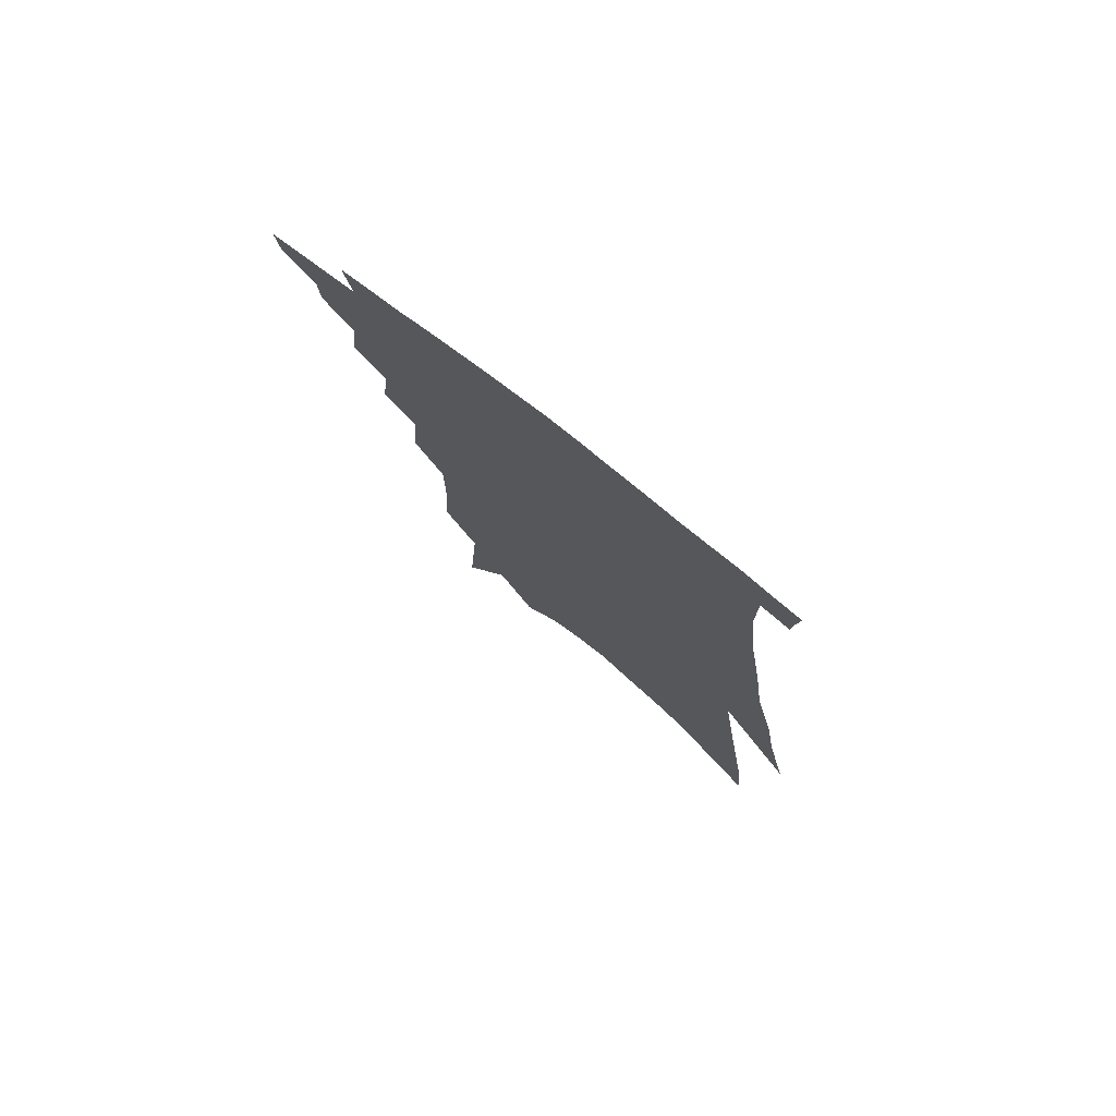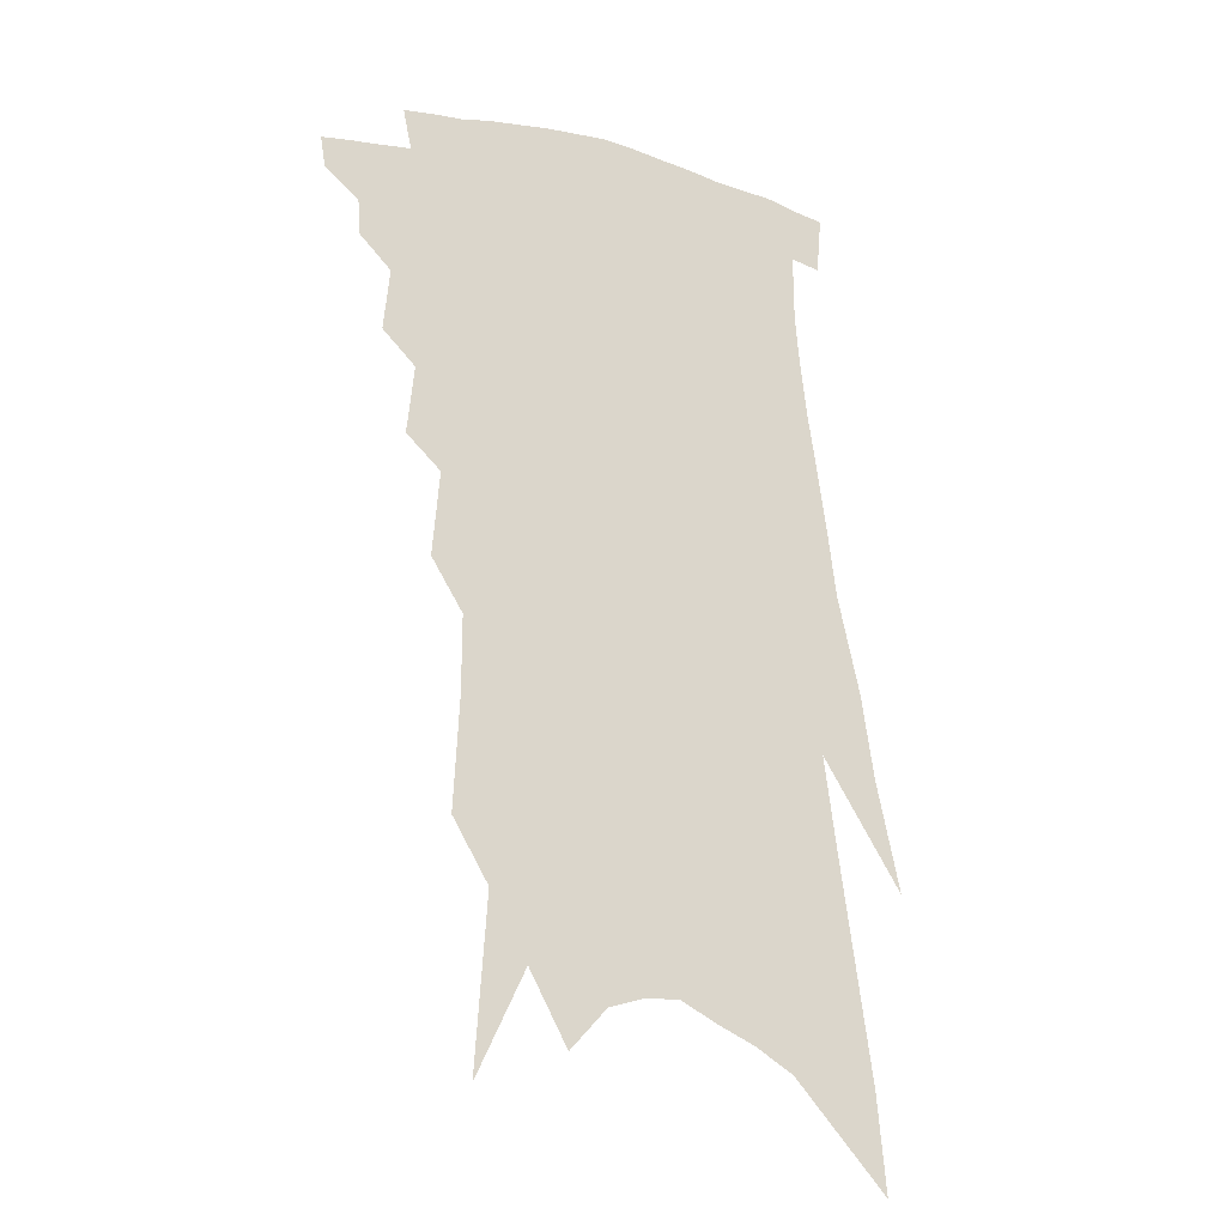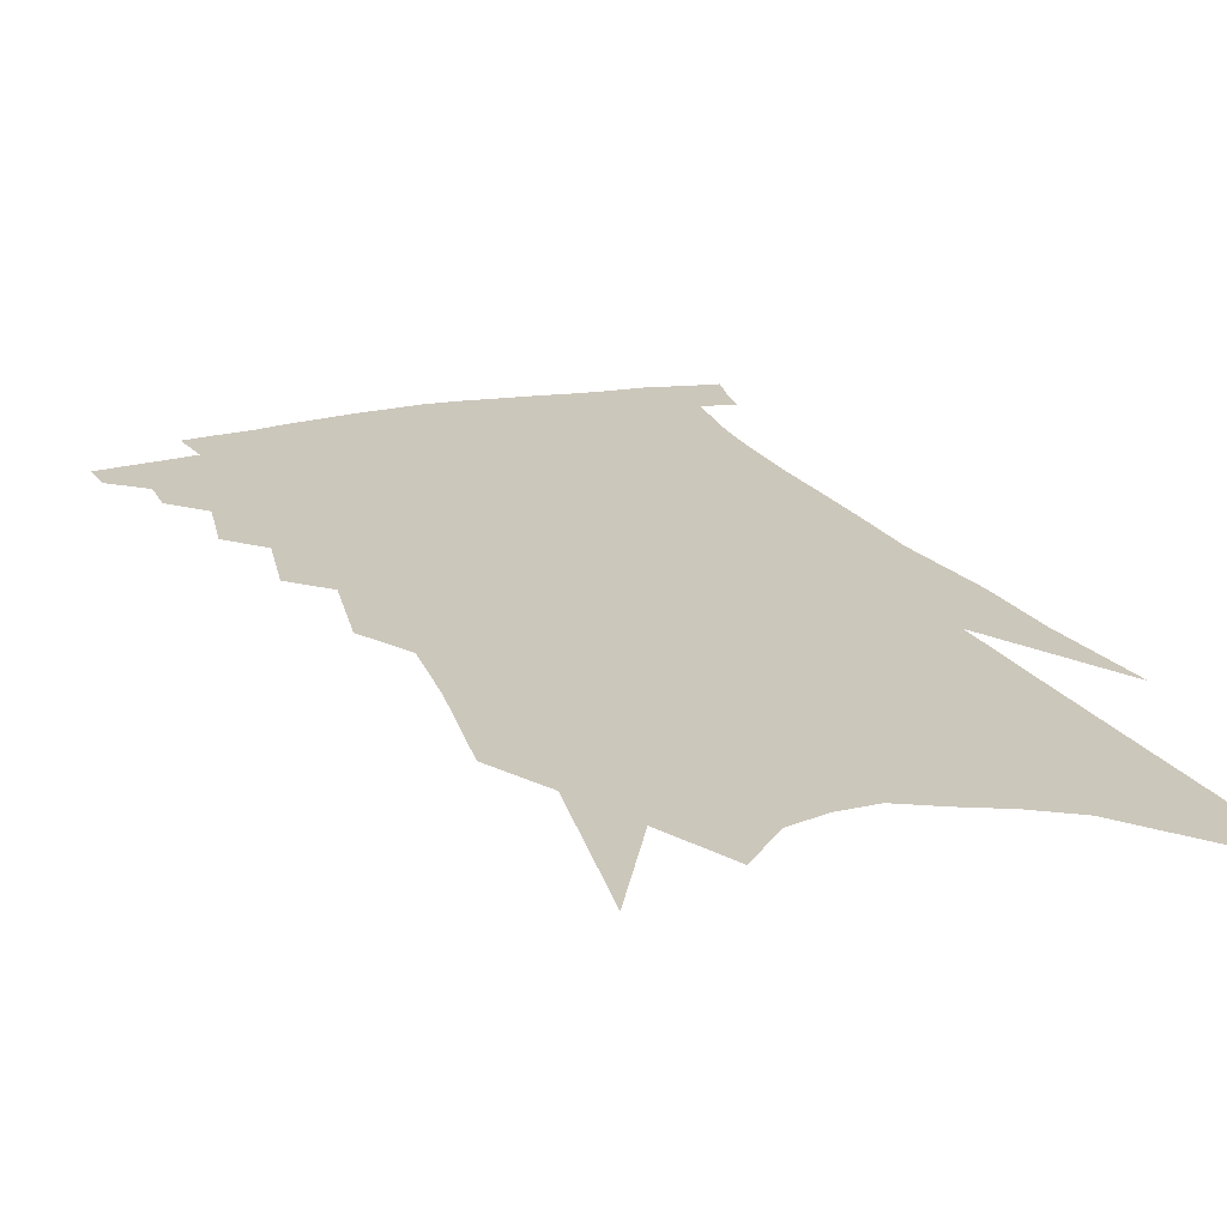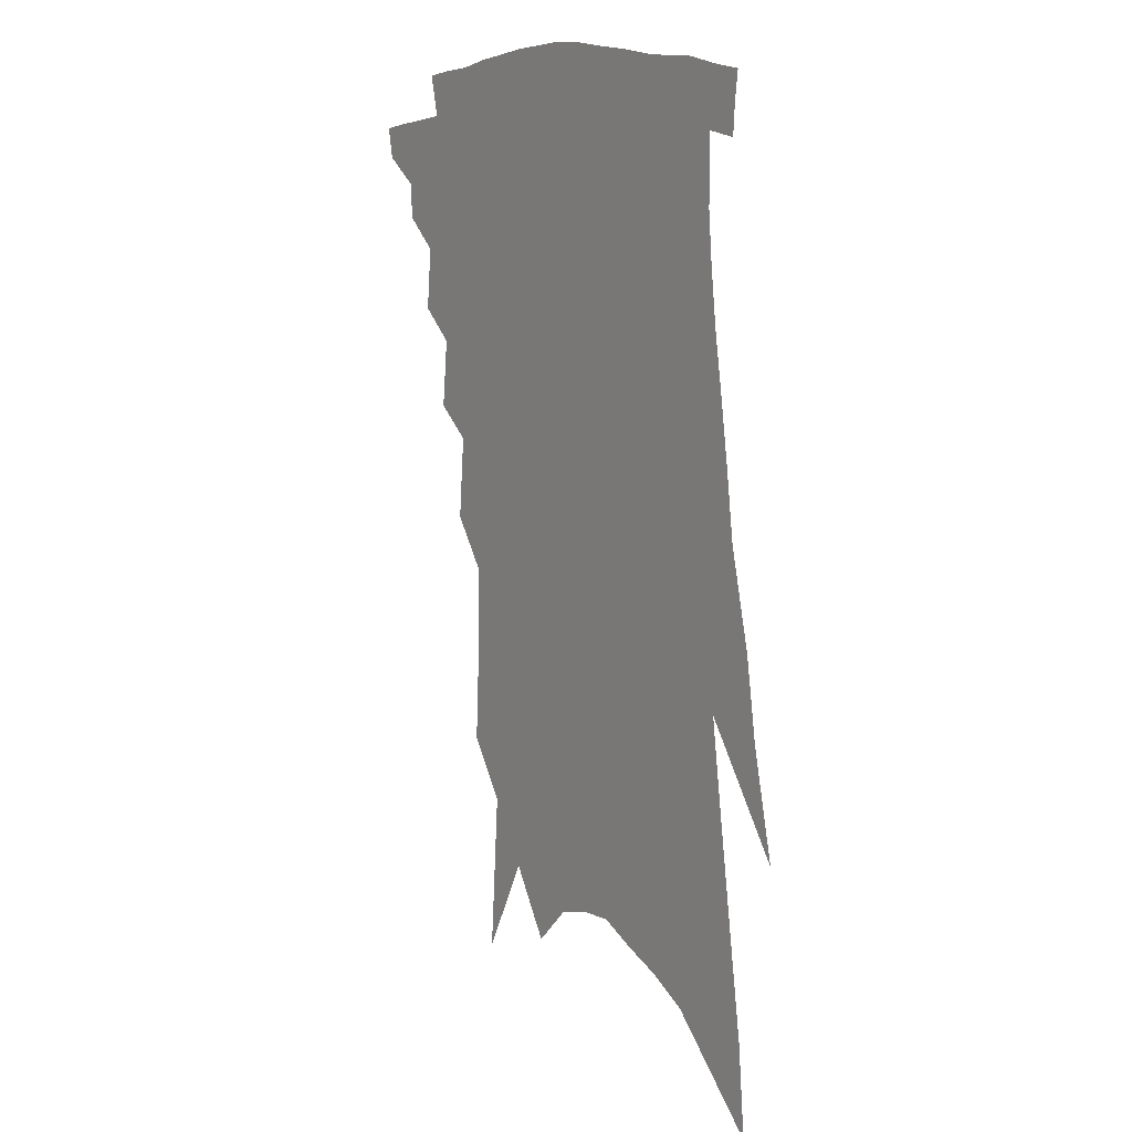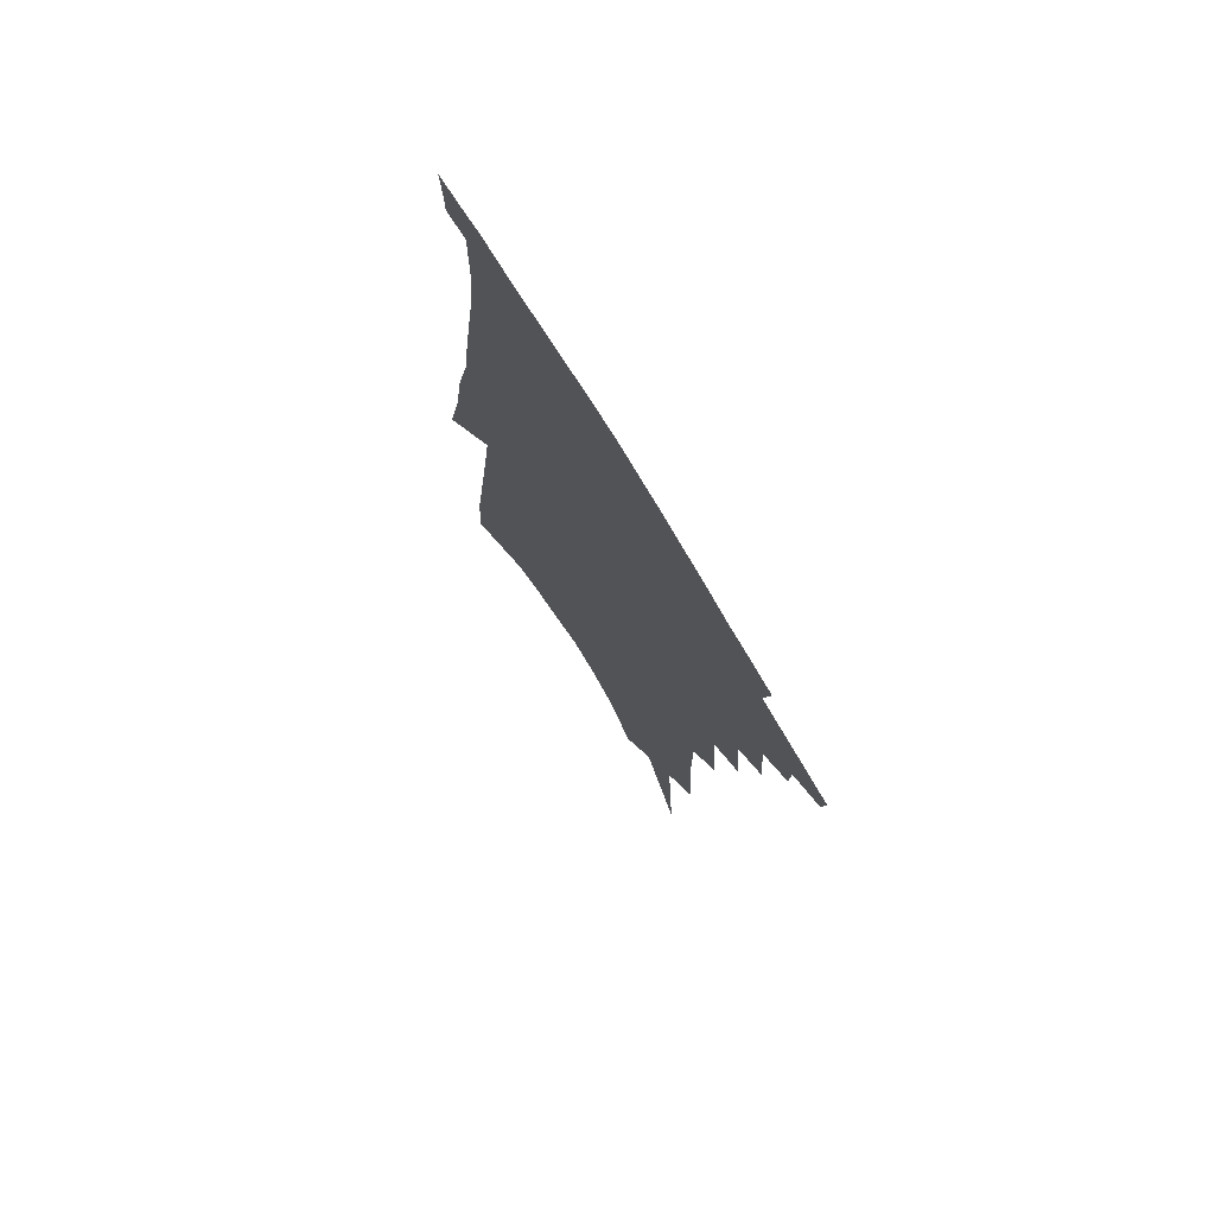
<metadata>
{"format":"obj","ext":"obj","renderer":"f3d","projection":"perspective","resolution":1024,"background":"white","views":[{"elev":78.1,"azim":38.6,"up":"+Y"},{"elev":-22.7,"azim":-28.9,"up":"+Y"},{"elev":21.6,"azim":-17.0,"up":"+Z"},{"elev":13.5,"azim":52.8,"up":"+Y"},{"elev":74.9,"azim":-121.6,"up":"+Y"}]}
</metadata>
<code>
v 507 328 0
v 505.5 337.1 0
v 518 309.9 0
v 517.4 320.4 0
v 516.2 329.6 0
v 514.4 338.8 0
v 526.1 282.4 0
v 527.9 301 0
v 527.6 312.4 0
v 526.6 322.1 0
v 525.1 331.2 0
v 523.6 340.2 0
v 534.1 252.7 0
v 536.2 273.3 0
v 536.5 288.1 0
v 537.5 304.1 0
v 536.8 314.5 0
v 535.5 323.6 0
v 534.2 332.7 0
v 532.5 341.8 0
v 529.9 353.8 0
v 542.6 218.5 0
v 544.7 243.7 0
v 544.7 259.7 0
v 547.4 281.3 0
v 546.9 293.7 0
v 546.5 305.2 0
v 545.7 315.8 0
v 544.6 325.1 0
v 543.3 334.1 0
v 541.4 343.4 0
v 539 355.4 0
v 550.6 147.9 0
v 552.3 181 0
v 552.3 203.8 0
v 554.2 230.4 0
v 555.5 252.1 0
v 556.7 271 0
v 557.2 285.9 0
v 556.8 297.6 0
v 555.8 307.3 0
v 554.8 316.9 0
v 553.6 326.2 0
v 552.4 335.7 0
v 550.4 345.8 0
v 548.2 356.6 0
v 558.1 79.86 0
v 561.6 130.4 0
v 562.7 164.3 0
v 563.4 193.2 0
v 564.1 217.7 0
v 564.1 236.2 0
v 565.4 258.3 0
v 566.1 275.1 0
v 566.1 288.2 0
v 565.7 298.9 0
v 565.4 309.6 0
v 564.4 318.7 0
v 563 327.8 0
v 561.9 337.1 0
v 559.8 347.3 0
v 557.2 358.9 0
v 573 111.3 0
v 572.9 142.8 0
v 574.2 180 0
v 573.9 202.5 0
v 574 224.3 0
v 574.3 244.4 0
v 574.6 261.9 0
v 575.4 279.6 0
v 574.7 289.1 0
v 574.7 300.9 0
v 574.4 311.1 0
v 573.7 320.2 0
v 573.5 329.3 0
v 571.1 338.7 0
v 569.3 348.2 0
v 566.3 360.6 0
v 584.8 90.58 0
v 584.6 126.6 0
v 584.1 156.5 0
v 584 184.7 0
v 583.8 210.4 0
v 583.6 230 0
v 583.9 251.2 0
v 583.8 265.9 0
v 584 281.1 0
v 583.7 291.4 0
v 583.7 303.2 0
v 583.1 312.1 0
v 582.4 320.8 0
v 582 330.4 0
v 580.1 339.9 0
v 578.6 349 0
v 575.3 362.3 0
v 596.2 103.2 0
v 595.1 132.8 0
v 594.2 162.7 0
v 593.5 188 0
v 593 211 0
v 592.6 231.9 0
v 592.5 250.4 0
v 592.6 268.8 0
v 592.4 281.5 0
v 592.3 292.8 0
v 592.3 304.4 0
v 591.6 312.9 0
v 591.3 322.1 0
v 590.9 331.4 0
v 589.1 341.1 0
v 587.4 350.9 0
v 584.6 363.4 0
v 606.8 106.8 0
v 605.3 137.1 0
v 604.1 163.5 0
v 603 191.3 0
v 602.3 214.9 0
v 601.7 234.3 0
v 601.4 254.6 0
v 601.1 268.6 0
v 600.9 280.9 0
v 600.8 294.1 0
v 600.7 304.9 0
v 600.6 314.4 0
v 600 323.2 0
v 599.5 332.2 0
v 598.2 342 0
v 596.8 352 0
v 593.9 364.6 0
v 617.5 107.8 0
v 615.5 139.3 0
v 613.9 164.9 0
v 612.4 193.3 0
v 611.4 214.8 0
v 610.6 235.5 0
v 610 254.4 0
v 609.6 268.4 0
v 609.4 282.8 0
v 609.2 294.9 0
v 609.2 304.7 0
v 609.2 315.4 0
v 609.1 324.4 0
v 608.3 333.4 0
v 607.3 342.7 0
v 606.8 352 0
v 603.8 364.4 0
v 628.9 102.6 0
v 626 136.8 0
v 623.8 165 0
v 621.7 194 0
v 620.5 215.4 0
v 619.5 234.7 0
v 618.7 253 0
v 618.3 267 0
v 617.9 281.4 0
v 617.7 293.6 0
v 617.7 304.7 0
v 617.8 315.1 0
v 617.9 325 0
v 617.9 333.7 0
v 617.4 342.5 0
v 617.2 351.1 0
v 614 363.5 0
v 640.3 98.06 0
v 636.9 132.2 0
v 633.9 163.1 0
v 631.5 190.8 0
v 629.9 212.8 0
v 628.9 231.4 0
v 628 248.6 0
v 627.2 265 0
v 626.3 281.1 0
v 626.1 292.6 0
v 626.1 305.7 0
v 626.3 315.7 0
v 626.5 325.2 0
v 626.7 333.9 0
v 626.8 342.5 0
v 626 351.4 0
v 623.7 362.9 0
v 652.2 91.52 0
v 649 123 0
v 644.9 156.6 0
v 642.1 184.3 0
v 640.1 207 0
v 638.7 226.3 0
v 637.6 244.1 0
v 636.5 261.2 0
v 635 279.1 0
v 634.5 292.7 0
v 634.4 304 0
v 634.7 315.9 0
v 635 325.2 0
v 635.4 334.2 0
v 635.7 342.7 0
v 634.9 351.6 0
v 633.6 361.8 0
v 666.2 76.88 0
v 662.8 108.5 0
v 657.7 144.2 0
v 654.7 171.4 0
v 651.8 196.8 0
v 649.7 218.1 0
v 647.6 238.4 0
v 645.9 257.3 0
v 644.3 274.7 0
v 643.2 290.1 0
v 642.4 305.1 0
v 643 314.8 0
v 643.3 325.1 0
v 643.6 333.9 0
v 644.2 342.8 0
v 643.3 352.3 0
v 642.7 361.5 0
v 680.9 61.57 0
v 678.2 90.05 0
v 673.2 124.6 0
v 668.7 155.9 0
v 664.9 183.4 0
v 661.8 207.4 0
v 658.9 229.7 0
v 657.4 248 0
v 655 267.3 0
v 652.8 285.1 0
v 651.2 301.3 0
v 651.7 312.5 0
v 651.4 324.8 0
v 651.8 334.1 0
v 652 342.8 0
v 652 352 0
v 651.4 361.5 0
v 689.7 146.3 0
v 682.4 179.3 0
v 678.6 203.8 0
v 671.7 233.4 0
v 669.2 252.8 0
v 666.4 272 0
v 663.5 290.7 0
v 661.5 307 0
v 660.2 322.1 0
v 660.1 333 0
v 660.1 342.5 0
v 661.2 351.1 0
v 662.4 359.6 0
v 669.3 341.1 0
v 669.8 350.2 0
v 670.7 358.6 0
f 4 5 1
f 1 5 2
f 5 6 2
f 8 9 3
f 3 9 4
f 9 10 4
f 4 10 5
f 10 11 5
f 5 11 6
f 11 12 6
f 14 15 7
f 7 15 8
f 15 16 8
f 8 16 9
f 16 17 9
f 9 17 10
f 17 18 10
f 10 18 11
f 18 19 11
f 11 19 12
f 19 20 12
f 23 24 13
f 13 24 14
f 24 25 14
f 14 25 15
f 25 26 15
f 15 26 16
f 26 27 16
f 16 27 17
f 27 28 17
f 17 28 18
f 28 29 18
f 18 29 19
f 29 30 19
f 19 30 20
f 30 31 20
f 20 31 21
f 31 32 21
f 35 36 22
f 22 36 23
f 36 37 23
f 23 37 24
f 37 38 24
f 24 38 25
f 38 39 25
f 25 39 26
f 39 40 26
f 26 40 27
f 40 41 27
f 27 41 28
f 41 42 28
f 28 42 29
f 42 43 29
f 29 43 30
f 43 44 30
f 30 44 31
f 44 45 31
f 31 45 32
f 45 46 32
f 48 49 33
f 33 49 34
f 49 50 34
f 34 50 35
f 50 51 35
f 35 51 36
f 51 52 36
f 36 52 37
f 52 53 37
f 37 53 38
f 53 54 38
f 38 54 39
f 54 55 39
f 39 55 40
f 55 56 40
f 40 56 41
f 56 57 41
f 41 57 42
f 57 58 42
f 42 58 43
f 58 59 43
f 43 59 44
f 59 60 44
f 44 60 45
f 60 61 45
f 45 61 46
f 61 62 46
f 47 63 48
f 63 64 48
f 48 64 49
f 64 65 49
f 49 65 50
f 65 66 50
f 50 66 51
f 66 67 51
f 51 67 52
f 67 68 52
f 52 68 53
f 68 69 53
f 53 69 54
f 69 70 54
f 54 70 55
f 70 71 55
f 55 71 56
f 71 72 56
f 56 72 57
f 72 73 57
f 57 73 58
f 73 74 58
f 58 74 59
f 74 75 59
f 59 75 60
f 75 76 60
f 60 76 61
f 76 77 61
f 61 77 62
f 77 78 62
f 79 80 63
f 63 80 64
f 80 81 64
f 64 81 65
f 81 82 65
f 65 82 66
f 82 83 66
f 66 83 67
f 83 84 67
f 67 84 68
f 84 85 68
f 68 85 69
f 85 86 69
f 69 86 70
f 86 87 70
f 70 87 71
f 87 88 71
f 71 88 72
f 88 89 72
f 72 89 73
f 89 90 73
f 73 90 74
f 90 91 74
f 74 91 75
f 91 92 75
f 75 92 76
f 92 93 76
f 76 93 77
f 93 94 77
f 77 94 78
f 94 95 78
f 79 96 80
f 96 97 80
f 80 97 81
f 97 98 81
f 81 98 82
f 98 99 82
f 82 99 83
f 99 100 83
f 83 100 84
f 100 101 84
f 84 101 85
f 101 102 85
f 85 102 86
f 102 103 86
f 86 103 87
f 103 104 87
f 87 104 88
f 104 105 88
f 88 105 89
f 105 106 89
f 89 106 90
f 106 107 90
f 90 107 91
f 107 108 91
f 91 108 92
f 108 109 92
f 92 109 93
f 109 110 93
f 93 110 94
f 110 111 94
f 94 111 95
f 111 112 95
f 96 113 97
f 113 114 97
f 97 114 98
f 114 115 98
f 98 115 99
f 115 116 99
f 99 116 100
f 116 117 100
f 100 117 101
f 117 118 101
f 101 118 102
f 118 119 102
f 102 119 103
f 119 120 103
f 103 120 104
f 120 121 104
f 104 121 105
f 121 122 105
f 105 122 106
f 122 123 106
f 106 123 107
f 123 124 107
f 107 124 108
f 124 125 108
f 108 125 109
f 125 126 109
f 109 126 110
f 126 127 110
f 110 127 111
f 127 128 111
f 111 128 112
f 128 129 112
f 113 130 114
f 130 131 114
f 114 131 115
f 131 132 115
f 115 132 116
f 132 133 116
f 116 133 117
f 133 134 117
f 117 134 118
f 134 135 118
f 118 135 119
f 135 136 119
f 119 136 120
f 136 137 120
f 120 137 121
f 137 138 121
f 121 138 122
f 138 139 122
f 122 139 123
f 139 140 123
f 123 140 124
f 140 141 124
f 124 141 125
f 141 142 125
f 125 142 126
f 142 143 126
f 126 143 127
f 143 144 127
f 127 144 128
f 144 145 128
f 128 145 129
f 145 146 129
f 130 147 131
f 147 148 131
f 131 148 132
f 148 149 132
f 132 149 133
f 149 150 133
f 133 150 134
f 150 151 134
f 134 151 135
f 151 152 135
f 135 152 136
f 152 153 136
f 136 153 137
f 153 154 137
f 137 154 138
f 154 155 138
f 138 155 139
f 155 156 139
f 139 156 140
f 156 157 140
f 140 157 141
f 157 158 141
f 141 158 142
f 158 159 142
f 142 159 143
f 159 160 143
f 143 160 144
f 160 161 144
f 144 161 145
f 161 162 145
f 145 162 146
f 162 163 146
f 147 164 148
f 164 165 148
f 148 165 149
f 165 166 149
f 149 166 150
f 166 167 150
f 150 167 151
f 167 168 151
f 151 168 152
f 168 169 152
f 152 169 153
f 169 170 153
f 153 170 154
f 170 171 154
f 154 171 155
f 171 172 155
f 155 172 156
f 172 173 156
f 156 173 157
f 173 174 157
f 157 174 158
f 174 175 158
f 158 175 159
f 175 176 159
f 159 176 160
f 176 177 160
f 160 177 161
f 177 178 161
f 161 178 162
f 178 179 162
f 162 179 163
f 179 180 163
f 164 181 165
f 181 182 165
f 165 182 166
f 182 183 166
f 166 183 167
f 183 184 167
f 167 184 168
f 184 185 168
f 168 185 169
f 185 186 169
f 169 186 170
f 186 187 170
f 170 187 171
f 187 188 171
f 171 188 172
f 188 189 172
f 172 189 173
f 189 190 173
f 173 190 174
f 190 191 174
f 174 191 175
f 191 192 175
f 175 192 176
f 192 193 176
f 176 193 177
f 193 194 177
f 177 194 178
f 194 195 178
f 178 195 179
f 195 196 179
f 179 196 180
f 196 197 180
f 181 198 182
f 198 199 182
f 182 199 183
f 199 200 183
f 183 200 184
f 200 201 184
f 184 201 185
f 201 202 185
f 185 202 186
f 202 203 186
f 186 203 187
f 203 204 187
f 187 204 188
f 204 205 188
f 188 205 189
f 205 206 189
f 189 206 190
f 206 207 190
f 190 207 191
f 207 208 191
f 191 208 192
f 208 209 192
f 192 209 193
f 209 210 193
f 193 210 194
f 210 211 194
f 194 211 195
f 211 212 195
f 195 212 196
f 212 213 196
f 196 213 197
f 213 214 197
f 198 215 199
f 215 216 199
f 199 216 200
f 216 217 200
f 200 217 201
f 217 218 201
f 201 218 202
f 218 219 202
f 202 219 203
f 219 220 203
f 203 220 204
f 220 221 204
f 204 221 205
f 221 222 205
f 205 222 206
f 222 223 206
f 206 223 207
f 223 224 207
f 207 224 208
f 224 225 208
f 208 225 209
f 225 226 209
f 209 226 210
f 226 227 210
f 210 227 211
f 227 228 211
f 211 228 212
f 228 229 212
f 212 229 213
f 229 230 213
f 213 230 214
f 230 231 214
f 219 232 220
f 232 233 220
f 220 233 221
f 233 234 221
f 221 234 222
f 234 235 222
f 222 235 223
f 235 236 223
f 223 236 224
f 236 237 224
f 224 237 225
f 237 238 225
f 225 238 226
f 238 239 226
f 226 239 227
f 239 240 227
f 227 240 228
f 240 241 228
f 228 241 229
f 241 242 229
f 229 242 230
f 242 243 230
f 230 243 231
f 243 244 231
f 242 245 243
f 245 246 243
f 243 246 244
f 246 247 244

</code>
